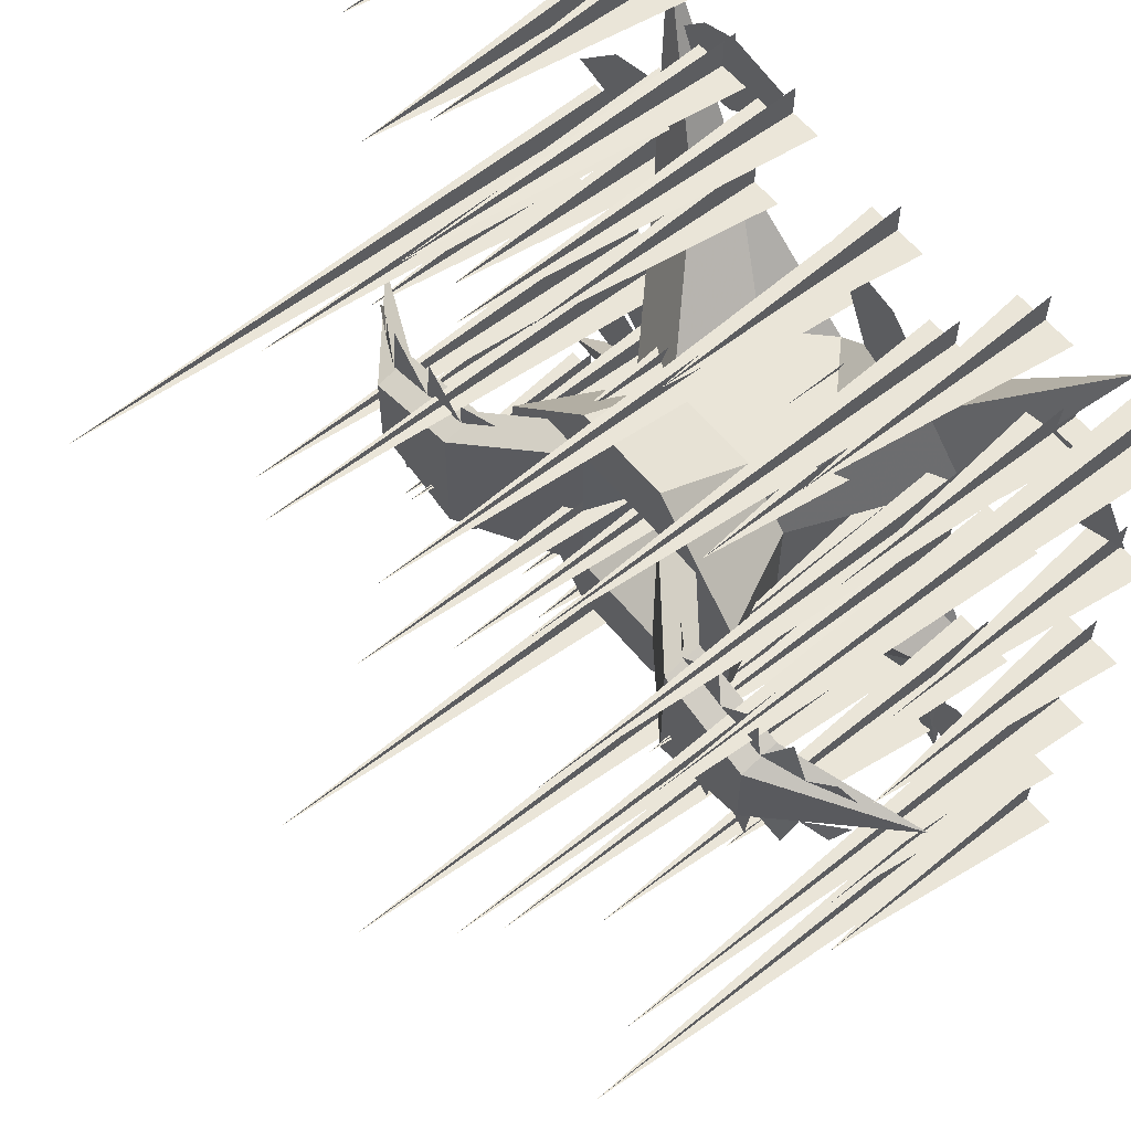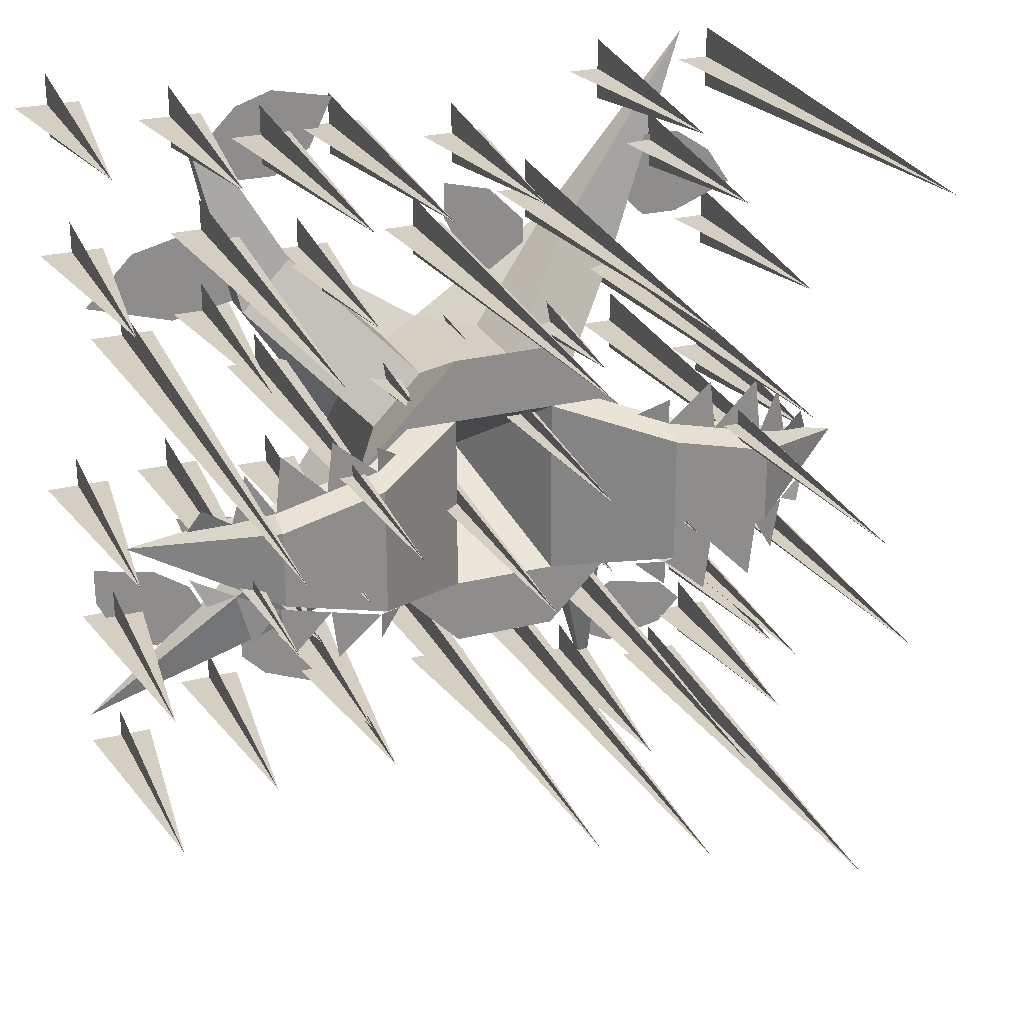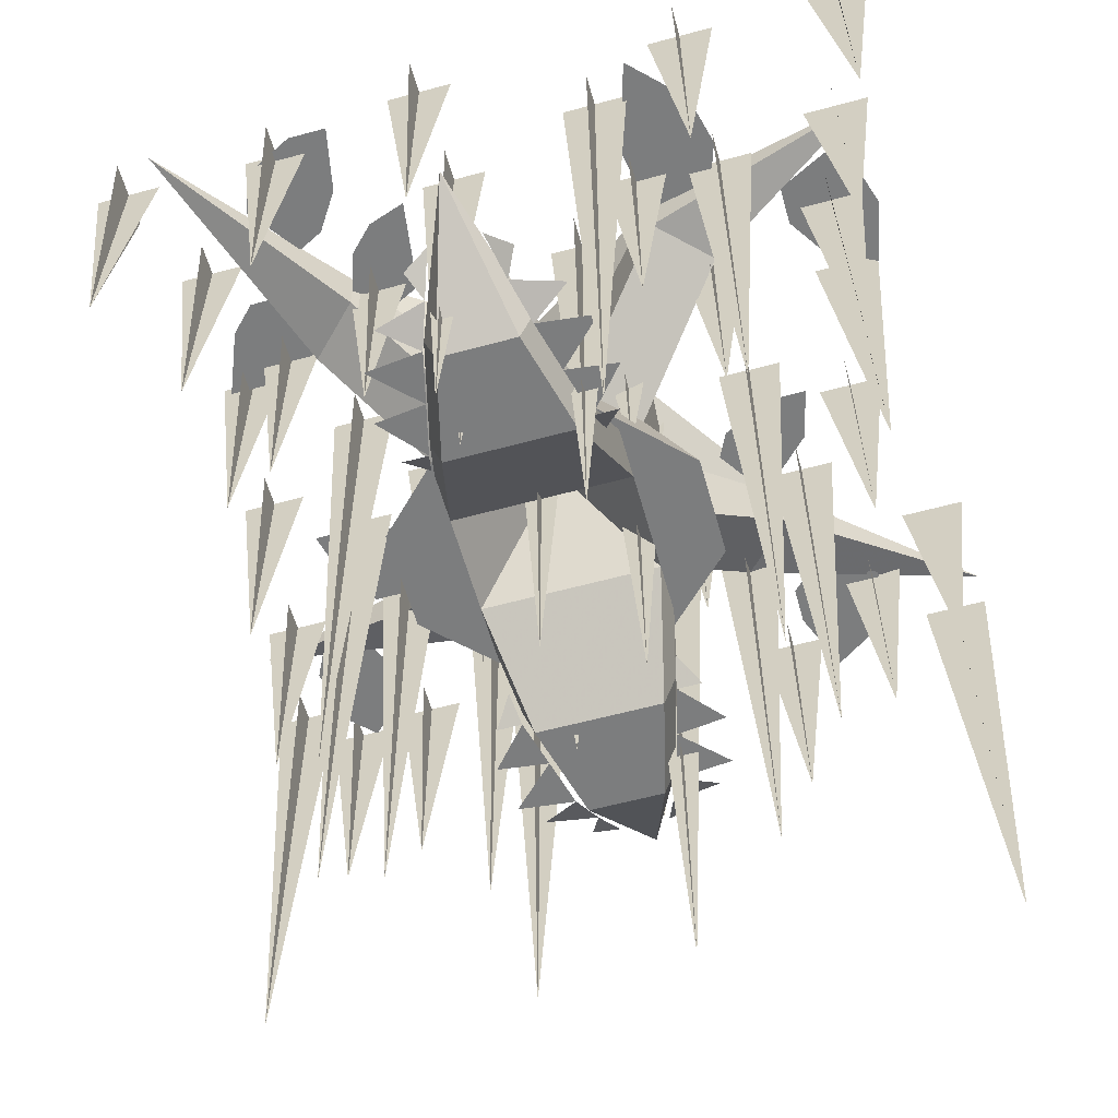
<metadata>
{"format":"obj","ext":"obj","renderer":"f3d","projection":"perspective","resolution":1024,"background":"white","views":[{"elev":58.7,"azim":51.3,"up":"+Z"},{"elev":25.4,"azim":-22.3,"up":"+Z"},{"elev":-59.0,"azim":-74.4,"up":"+Y"}]}
</metadata>
<code>
v -0.3828 0 -0.03125
v -0.3438 -0.5625 -0.03125
v -0.3047 0 -0.03125
v -0.3438 0 0.007812
v -0.3438 0 -0.07031
v -0.1562 0 -0.1016
v -0.1172 -0.3125 -0.1016
v -0.07812 0 -0.1016
v -0.1172 0 -0.0625
v -0.1172 0 -0.1406
v -0.25 0 -0.04688
v -0.2188 -0.4375 -0.04688
v -0.1719 0 -0.04688
v -0.2109 0 -0.007812
v -0.2109 0 -0.08594
v -0.2812 0 -0.1562
v -0.2422 -0.3125 -0.1562
v -0.2031 0 -0.1562
v -0.2422 0 -0.1172
v -0.2422 0 -0.1953
v -0.2578 0 0.09375
v -0.2188 -0.625 0.09375
v -0.1797 0 0.09375
v -0.2188 0 0.1328
v -0.2188 0 0.05469
v -0.1016 0 -0.2344
v -0.0625 -0.75 -0.2344
v -0.02344 0 -0.2344
v -0.0625 0 -0.1953
v -0.0625 0 -0.2734
v -0.2188 0 -0.2891
v -0.1797 -0.3125 -0.2891
v -0.1406 0 -0.2891
v -0.1797 0 -0.25
v -0.1797 0 -0.3281
v 0.1172 0 0.2812
v 0.1562 -0.5625 0.2812
v 0.1953 0 0.2812
v 0.1562 0 0.3203
v 0.1562 0 0.2422
v 0.09375 0 0.1484
v 0.1328 -0.3125 0.1484
v 0.1719 0 0.1484
v 0.1328 0 0.1875
v 0.1328 0 0.1094
v 0.3438 0 -0.2812
v 0.3828 -0.3125 -0.2812
v 0.4219 0 -0.2812
v 0.3828 0 -0.2422
v 0.3828 0 -0.3203
v 0.2109 0 0.1875
v 0.25 -0.625 0.1875
v 0.2891 0 0.1875
v 0.25 0 0.2266
v 0.25 0 0.1484
v 0.2422 0 0.07812
v 0.2812 -0.75 0.07812
v 0.3203 0 0.07812
v 0.2812 0 0.1172
v 0.2812 0 0.03906
v 0.125 0 0.02344
v 0.1641 -0.3125 0.02344
v 0.2031 0 0.02344
v 0.1641 0 0.0625
v 0.1641 0 -0.01562
v 0.2812 0 0.3359
v 0.3203 -0.3125 0.3359
v 0.3594 0 0.3359
v 0.3203 0 0.375
v 0.3203 0 0.2969
v -0.3438 0 -0.3516
v -0.3047 -0.3125 -0.3516
v -0.2656 0 -0.3516
v -0.3047 0 -0.3125
v -0.3047 0 -0.3906
v -0.1875 0 -0.3516
v -0.1484 -0.3125 -0.3516
v -0.1094 0 -0.3516
v -0.1484 0 -0.3125
v -0.1484 0 -0.3906
v 0.375 0 0.2109
v 0.4141 -0.3125 0.2109
v 0.4531 0 0.2109
v 0.4141 0 0.25
v 0.4141 0 0.1719
v 0.375 0 0.4297
v 0.4141 -0.625 0.4297
v 0.4531 0 0.4297
v 0.4141 0 0.4688
v 0.4141 0 0.3906
v 0.03125 0 0.1328
v 0.03125 -0.5625 0.09375
v 0.03125 0 0.05469
v 0.07031 0 0.09375
v -0.007812 0 0.09375
v -0.1016 0 0.1562
v -0.1016 -0.3125 0.1172
v -0.1016 0 0.07812
v -0.0625 0 0.1172
v -0.1406 0 0.1172
v -0.1094 0 0.4375
v -0.1094 -0.4375 0.4062
v -0.1094 0 0.3594
v -0.07031 0 0.3984
v -0.1484 0 0.3984
v -0.1562 0 0.2812
v -0.1562 -0.3125 0.2422
v -0.1562 0 0.2031
v -0.1172 0 0.2422
v -0.1953 0 0.2422
v -0.0625 0 0.03906
v -0.0625 -0.625 0
v -0.0625 0 -0.03906
v -0.02344 0 0
v -0.1016 0 0
v 0.2812 0 -0.1172
v 0.2812 -0.5625 -0.1562
v 0.2812 0 -0.1953
v 0.3203 0 -0.1562
v 0.2422 0 -0.1562
v 0.1484 0 -0.09375
v 0.1484 -0.3125 -0.1328
v 0.1484 0 -0.1719
v 0.1875 0 -0.1328
v 0.1094 0 -0.1328
v 0.2031 0 0
v 0.2031 -0.4375 -0.03125
v 0.2031 0 -0.07812
v 0.2422 0 -0.03906
v 0.1641 0 -0.03906
v 0.09375 0 0.03125
v 0.09375 -0.3125 -0.007812
v 0.09375 0 -0.04688
v 0.1328 0 -0.007812
v 0.05469 0 -0.007812
v 0.1875 0 -0.2109
v 0.1875 -0.625 -0.25
v 0.1875 0 -0.2891
v 0.2266 0 -0.25
v 0.1484 0 -0.25
v 0.07812 0 -0.2422
v 0.07812 -0.75 -0.2812
v 0.07812 0 -0.3203
v 0.1172 0 -0.2812
v 0.03906 0 -0.2812
v 0.02344 0 -0.125
v 0.02344 -0.3125 -0.1641
v 0.02344 0 -0.2031
v 0.0625 0 -0.1641
v -0.01562 0 -0.1641
v 0.3984 0 -0.3438
v 0.3984 -0.3125 -0.3828
v 0.3984 0 -0.4219
v 0.4375 0 -0.3828
v 0.3594 0 -0.3828
v 0.05469 0 0.4062
v 0.05469 -0.3125 0.3672
v 0.05469 0 0.3281
v 0.09375 0 0.3672
v 0.01562 0 0.3672
v -0.2891 0 0.2188
v -0.2891 -0.3125 0.1797
v -0.2891 0 0.1406
v -0.25 0 0.1797
v -0.3281 0 0.1797
v 0.2109 0 -0.375
v 0.2109 -0.3125 -0.4141
v 0.2109 0 -0.4531
v 0.25 0 -0.4141
v 0.1719 0 -0.4141
v 0.3984 0 -0.09375
v 0.3984 -0.625 -0.1328
v 0.3984 0 -0.1719
v 0.4375 0 -0.1328
v 0.3594 0 -0.1328
v 0.3516 0 -0.4062
v 0.3516 -0.625 -0.4453
v 0.3516 0 -0.4844
v 0.3906 0 -0.4453
v 0.3125 0 -0.4453
v -0.5 0 0.4609
v -0.4609 -0.3125 0.4609
v -0.4219 0 0.4609
v -0.4609 0 0.5
v -0.4609 0 0.4219
v -0.5 0 -0.03906
v -0.4609 -0.3125 -0.03906
v -0.4219 0 -0.03906
v -0.4609 0 0
v -0.4609 0 -0.07812
v -0.4688 0 -0.4141
v -0.4297 -0.3125 -0.4141
v -0.3906 0 -0.4141
v -0.4297 0 -0.375
v -0.4297 0 -0.4531
v -0.4688 0 -0.2266
v -0.4297 -0.3125 -0.2266
v -0.3906 0 -0.2266
v -0.4297 0 -0.1875
v -0.4297 0 -0.2656
v 0.2188 0 0.4297
v 0.2578 -0.3125 0.4297
v 0.2969 0 0.4297
v 0.2578 0 0.4688
v 0.2578 0 0.3906
v 0.375 0 0.02344
v 0.4141 -0.3125 0.02344
v 0.4531 0 0.02344
v 0.4141 0 0.0625
v 0.4141 0 -0.01562
v -0.2812 0 0.3203
v -0.2812 -0.5625 0.2812
v -0.2812 0 0.2422
v -0.2422 0 0.2812
v -0.3203 0 0.2812
v 0.02344 0 -0.3438
v 0.02344 -0.3125 -0.3828
v 0.02344 0 -0.4219
v 0.0625 0 -0.3828
v -0.01562 0 -0.3828
v -0.2031 0 0.4375
v -0.2031 -0.4375 0.4062
v -0.2031 0 0.3594
v -0.1641 0 0.3984
v -0.2422 0 0.3984
v -0.3125 0 0.4688
v -0.3125 -0.3125 0.4297
v -0.3125 0 0.3906
v -0.2734 0 0.4297
v -0.3516 0 0.4297
v 0 0 0.2891
v 0 -0.625 0.25
v 0 0 0.2109
v 0.03906 0 0.25
v -0.03906 0 0.25
v -0.3906 0 0.1953
v -0.3906 -0.75 0.1562
v -0.3906 0 0.1172
v -0.3516 0 0.1562
v -0.4297 0 0.1562
v -0.4453 0 0.3125
v -0.4453 -0.3125 0.2734
v -0.4453 0 0.2344
v -0.4062 0 0.2734
v -0.4844 0 0.2734
v -0.3281 -0.01562 -0.2031
v -0.375 -0.01562 -0.1719
v -0.4531 -0.01562 -0.1562
v -0.4531 -0.01562 -0.2031
v -0.4219 -0.01562 -0.2656
v -0.375 -0.01562 -0.2812
v -0.3125 -0.01562 -0.2344
v -0.2656 -0.03125 -0.3125
v -0.2344 -0.03125 -0.3438
v -0.1562 -0.03125 -0.375
v -0.1562 -0.03125 -0.2969
v -0.1875 -0.03125 -0.25
v -0.2656 -0.03125 -0.2812
v -0.25 -0.03125 -0.1875
v -0.2188 -0.03125 -0.1406
v -0.2344 -0.03125 -0.1094
v -0.3438 -0.03125 -0.09375
v -0.3281 -0.03125 -0.1406
v -0.2969 -0.03125 -0.1719
v 0.2812 -0.01562 -0.4062
v 0.3594 -0.01562 -0.3906
v 0.3906 -0.01562 -0.3594
v 0.3594 -0.01562 -0.3281
v 0.2812 -0.01562 -0.3125
v 0.25 -0.01562 -0.3281
v 0.25 -0.01562 -0.3906
v 0.09375 -0.01562 -0.2344
v 0.07812 -0.01562 -0.2969
v 0.07812 -0.01562 -0.3438
v 0.1406 -0.01562 -0.3281
v 0.1875 -0.01562 -0.2969
v 0.1875 -0.01562 -0.25
v 0.1406 -0.01562 -0.2188
v -0.1875 -0.01562 0.3438
v -0.1406 -0.01562 0.375
v -0.1094 -0.01562 0.4375
v -0.1875 -0.01562 0.4531
v -0.2344 -0.01562 0.4375
v -0.2656 -0.01562 0.4062
v -0.2344 -0.01562 0.3438
v -0.25 -0.01562 0.1875
v -0.2656 -0.01562 0.2656
v -0.3125 -0.01562 0.2812
v -0.375 -0.01562 0.2656
v -0.4375 -0.01562 0.2031
v -0.3281 -0.01562 0.1719
v 0.1406 -0.03125 0.25
v 0.09375 -0.03125 0.2969
v 0.03125 -0.03125 0.3125
v 0.03125 -0.03125 0.2656
v 0.0625 -0.03125 0.2031
v 0.09375 -0.03125 0.1875
v 0.1406 -0.03125 0.2188
v 0.3125 -0.03125 0.2344
v 0.3594 -0.03125 0.2344
v 0.4375 -0.03125 0.2656
v 0.4062 -0.03125 0.3125
v 0.3594 -0.03125 0.3438
v 0.3125 -0.03125 0.3438
v 0.2812 -0.03125 0.2656
v -0.1875 -0.0625 -0.25
v -0.4688 0 -0.375
v -0.1875 0 -0.25
v -0.0625 -0.0625 -0.125
v -0.0625 -0.1875 -0.125
v -0.25 -0.0625 -0.1875
v -0.25 0 -0.1875
v -0.125 -0.0625 -0.0625
v -0.125 0 0
v -0.125 -0.1875 -0.0625
v -0.125 -0.0625 0.0625
v -0.25 0 0.1875
v -0.25 -0.0625 0.1875
v -0.1875 -0.0625 0.25
v -0.1875 0 0.25
v -0.0625 -0.0625 0.125
v 0 0 0.125
v -0.0625 -0.1875 0.125
v 0.0625 -0.0625 0.125
v 0.1875 0 0.25
v 0.1875 -0.0625 0.25
v 0.375 0 0.4688
v 0.25 -0.0625 0.1875
v 0.0625 -0.1875 0.125
v 0.125 -0.1875 0.0625
v 0.125 -0.0625 0.0625
v 0.25 0 0.1875
v 0.125 0 0
v 0.125 -0.0625 -0.0625
v 0.25 0 -0.1875
v 0.25 -0.0625 -0.1875
v 0.25 0 -0.4688
v 0.1875 -0.0625 -0.25
v 0.1875 0 -0.25
v 0.0625 -0.0625 -0.125
v 0 0 -0.125
v -0.0625 -0.3125 -0.1875
v -0.1875 -0.3125 -0.0625
v 0.0625 -0.1875 -0.125
v 0.0625 -0.3125 -0.1875
v -0.0625 -0.3125 -0.1094
v -0.125 -0.3125 -0.0625
v -0.1875 -0.3125 0.0625
v -0.125 -0.1875 0.0625
v 0.0625 -0.3125 0.1875
v 0.1875 -0.3125 0.0625
v 0.1875 -0.3125 -0.0625
v 0.125 -0.1875 -0.0625
v -0.0625 -0.3125 0.1875
v 0.0625 -0.3125 0.1094
v 0.125 -0.3125 0.0625
v 0.125 -0.3125 -0.0625
v -0.125 -0.3125 0.0625
v -0.0625 -0.3125 0.1094
v 0 -0.1406 0
v 0.0625 -0.3125 -0.1094
v 0.1875 -0.4062 -0.07812
v 0.1875 -0.4062 0.07812
v 0.125 -0.3125 0.1094
v 0.1875 -0.3594 0.09375
v 0.3125 -0.4062 0.04688
v 0.3125 -0.3594 0.0625
v 0.4688 -0.2812 0
v 0.3125 -0.4062 -0.04688
v 0.3125 -0.3594 -0.0625
v 0.1875 -0.3594 -0.09375
v 0.125 -0.3125 -0.1094
v -0.1875 -0.4062 0.07812
v -0.1875 -0.4062 -0.07812
v -0.125 -0.3125 -0.1094
v -0.1875 -0.3594 -0.09375
v -0.3125 -0.4062 -0.04688
v -0.3125 -0.3594 -0.0625
v -0.4688 -0.2812 0
v -0.3125 -0.4062 0.04688
v -0.3125 -0.3594 0.0625
v -0.1875 -0.3594 0.09375
v -0.125 -0.3125 0.1094
v -0.4062 -0.3281 -0.03125
v -0.3906 -0.3438 -0.0625
v -0.3594 -0.3594 -0.04688
v -0.3125 -0.3828 -0.0625
v -0.3438 -0.3672 -0.1094
v -0.3047 -0.3828 -0.1328
v -0.25 -0.3828 -0.07812
v -0.2422 -0.3828 -0.1406
v -0.1875 -0.3828 -0.09375
v -0.1875 -0.3828 -0.125
v -0.1562 -0.3594 -0.1016
v -0.3594 -0.3594 0.04688
v -0.3906 -0.3438 0.0625
v -0.4062 -0.3281 0.03125
v -0.3438 -0.3672 0.1094
v -0.3125 -0.3828 0.0625
v -0.25 -0.3828 0.07812
v -0.3047 -0.3828 0.1328
v -0.1875 -0.3828 0.09375
v -0.2422 -0.3828 0.1406
v -0.1562 -0.3594 0.1016
v -0.1875 -0.3828 0.125
v 0.3594 -0.3594 -0.04688
v 0.3906 -0.3438 -0.0625
v 0.4062 -0.3281 -0.03125
v 0.3438 -0.3672 -0.1094
v 0.3125 -0.3828 -0.0625
v 0.25 -0.3828 -0.07812
v 0.3047 -0.3828 -0.1328
v 0.1875 -0.3828 -0.09375
v 0.2422 -0.3828 -0.1406
v 0.1562 -0.3594 -0.1016
v 0.1875 -0.3828 -0.125
v 0.4062 -0.3281 0.03125
v 0.3906 -0.3438 0.0625
v 0.3594 -0.3594 0.04688
v 0.3125 -0.3828 0.0625
v 0.3438 -0.3672 0.1094
v 0.3047 -0.3828 0.1328
v 0.25 -0.3828 0.07812
v 0.2422 -0.3828 0.1406
v 0.1875 -0.3828 0.09375
v 0.1875 -0.3828 0.125
v 0.1562 -0.3594 0.1016
f 1 2 3
f 1 3 2
f 4 2 5
f 4 5 2
f 6 7 8
f 6 8 7
f 9 7 10
f 9 10 7
f 11 12 13
f 11 13 12
f 14 12 15
f 14 15 12
f 16 17 18
f 16 18 17
f 19 17 20
f 19 20 17
f 21 22 23
f 21 23 22
f 24 22 25
f 24 25 22
f 26 27 28
f 26 28 27
f 29 27 30
f 29 30 27
f 31 32 33
f 31 33 32
f 34 32 35
f 34 35 32
f 36 37 38
f 36 38 37
f 39 37 40
f 39 40 37
f 41 42 43
f 41 43 42
f 44 42 45
f 44 45 42
f 46 47 48
f 46 48 47
f 49 47 50
f 49 50 47
f 51 52 53
f 51 53 52
f 54 52 55
f 54 55 52
f 56 57 58
f 56 58 57
f 59 57 60
f 59 60 57
f 61 62 63
f 61 63 62
f 64 62 65
f 64 65 62
f 66 67 68
f 66 68 67
f 69 67 70
f 69 70 67
f 81 82 83
f 81 83 82
f 84 82 85
f 84 85 82
f 91 92 93
f 91 93 92
f 94 92 95
f 94 95 92
f 96 97 98
f 96 98 97
f 99 97 100
f 99 100 97
f 106 107 108
f 106 108 107
f 109 107 110
f 109 110 107
f 131 132 133
f 131 133 132
f 134 132 135
f 134 135 132
f 136 137 138
f 136 138 137
f 139 137 140
f 139 140 137
f 156 157 158
f 156 158 157
f 159 157 160
f 159 160 157
f 166 167 168
f 166 168 167
f 169 167 170
f 169 170 167
f 176 177 178
f 176 178 177
f 179 177 180
f 179 180 177
f 181 182 183
f 181 183 182
f 184 182 185
f 184 185 182
f 186 187 188
f 186 188 187
f 189 187 190
f 189 190 187
f 191 192 193
f 191 193 192
f 194 192 195
f 194 195 192
f 196 197 198
f 196 198 197
f 199 197 200
f 199 200 197
f 201 202 203
f 201 203 202
f 204 202 205
f 204 205 202
f 206 207 208
f 206 208 207
f 209 207 210
f 209 210 207
f 211 212 213
f 211 213 212
f 214 212 215
f 214 215 212
f 216 217 218
f 216 218 217
f 219 217 220
f 219 220 217
f 221 222 223
f 221 223 222
f 224 222 225
f 224 225 222
f 226 227 228
f 226 228 227
f 229 227 230
f 229 230 227
f 231 232 233
f 231 233 232
f 234 232 235
f 234 235 232
f 71 72 73
f 71 73 72
f 74 72 75
f 74 75 72
f 76 77 78
f 76 78 77
f 79 77 80
f 79 80 77
f 86 87 88
f 86 88 87
f 89 87 90
f 89 90 87
f 101 102 103
f 101 103 102
f 104 102 105
f 104 105 102
f 111 112 113
f 111 113 112
f 114 112 115
f 114 115 112
f 116 117 118
f 116 118 117
f 119 117 120
f 119 120 117
f 121 122 123
f 121 123 122
f 124 122 125
f 124 125 122
f 126 127 128
f 126 128 127
f 129 127 130
f 129 130 127
f 141 142 143
f 141 143 142
f 144 142 145
f 144 145 142
f 146 147 148
f 146 148 147
f 149 147 150
f 149 150 147
f 151 152 153
f 151 153 152
f 154 152 155
f 154 155 152
f 161 162 163
f 161 163 162
f 164 162 165
f 164 165 162
f 171 172 173
f 171 173 172
f 174 172 175
f 174 175 172
f 236 237 238
f 236 238 237
f 239 237 240
f 239 240 237
f 241 242 243
f 241 243 242
f 244 242 245
f 244 245 242
f 246 247 248
f 246 248 249
f 246 249 250
f 246 250 251
f 246 251 252
f 253 254 255
f 253 255 256
f 253 256 257
f 253 257 258
f 259 260 261
f 259 261 262
f 259 262 263
f 259 263 264
f 265 266 267
f 265 267 268
f 265 268 269
f 265 269 270
f 265 270 271
f 272 273 274
f 272 274 275
f 272 275 276
f 272 276 277
f 272 277 278
f 279 280 281
f 279 281 282
f 279 282 283
f 279 283 284
f 279 284 285
f 286 287 288
f 286 288 289
f 286 289 290
f 286 290 291
f 292 293 294
f 292 294 295
f 292 295 296
f 292 296 297
f 292 297 298
f 299 300 301
f 299 301 302
f 299 302 303
f 299 303 304
f 299 304 305
f 306 307 308
f 306 308 306
f 306 308 309
f 306 309 310
f 306 310 311
f 306 311 307
f 307 311 312
f 312 311 313
f 312 313 314
f 314 313 315
f 314 315 316
f 314 316 317
f 317 316 318
f 317 318 226
f 226 318 319
f 226 319 320
f 320 319 321
f 320 321 322
f 322 321 323
f 322 323 324
f 322 324 325
f 325 324 326
f 325 326 327
f 327 326 328
f 328 326 329
f 328 329 330
f 328 330 331
f 328 331 332
f 332 331 333
f 333 331 334
f 333 334 335
f 335 334 336
f 335 336 337
f 337 336 338
f 337 338 339
f 339 338 340
f 339 340 341
f 341 340 309
f 341 309 308
f 311 307 311
f 338 337 338
f 336 335 336
f 326 325 326
f 326 326 327
f 327 326 332
f 319 226 319
f 318 317 318
f 342 343 315
f 342 315 310
f 342 310 344
f 342 344 345
f 342 345 346
f 342 346 343
f 343 346 347
f 343 347 348
f 343 348 315
f 315 348 349
f 315 349 316
f 316 349 318
f 318 349 319
f 319 349 323
f 319 323 321
f 311 315 313
f 315 311 310
f 324 329 326
f 329 324 323
f 329 323 350
f 329 350 330
f 330 350 351
f 330 351 352
f 330 352 353
f 330 353 334
f 330 334 331
f 338 344 340
f 340 344 309
f 309 344 310
f 323 354 350
f 350 354 355
f 350 355 351
f 351 355 356
f 351 356 352
f 352 356 357
f 352 357 345
f 352 345 344
f 352 344 353
f 353 344 338
f 353 338 336
f 353 336 334
f 323 349 348
f 323 348 354
f 354 348 358
f 354 358 359
f 354 359 355
f 355 363 364
f 364 363 365
f 365 363 366
f 365 366 367
f 367 366 368
f 368 369 370
f 370 369 362
f 370 362 371
f 371 362 361
f 371 361 372
f 345 361 346
f 346 374 375
f 375 374 376
f 376 374 377
f 376 377 378
f 378 377 379
f 379 380 381
f 381 380 373
f 381 373 382
f 382 373 359
f 382 359 383
f 347 358 348
f 345 357 361
f 355 359 360
f 355 360 361
f 355 361 362
f 355 362 363
f 368 366 369
f 346 361 360
f 346 360 359
f 346 359 373
f 346 373 374
f 379 377 380
f 373 380 377
f 373 377 374
f 362 369 366
f 362 366 363
f 384 385 386
f 387 386 388
f 387 389 390
f 390 391 392
f 393 394 392
f 395 396 397
f 398 395 399
f 400 401 399
f 402 403 400
f 402 404 405
f 406 407 408
f 409 406 410
f 411 412 410
f 413 414 411
f 413 415 416
f 417 418 419
f 420 419 421
f 420 422 423
f 423 424 425
f 426 427 425

</code>
